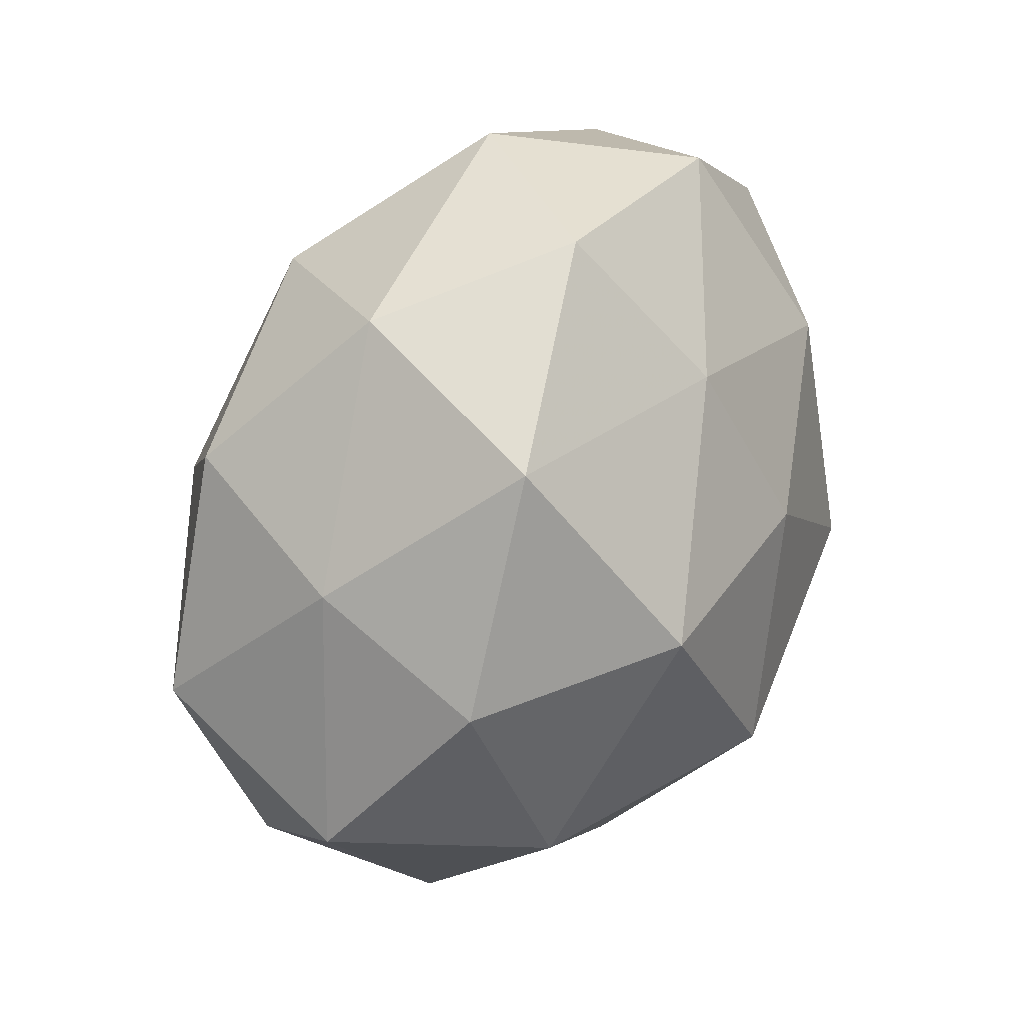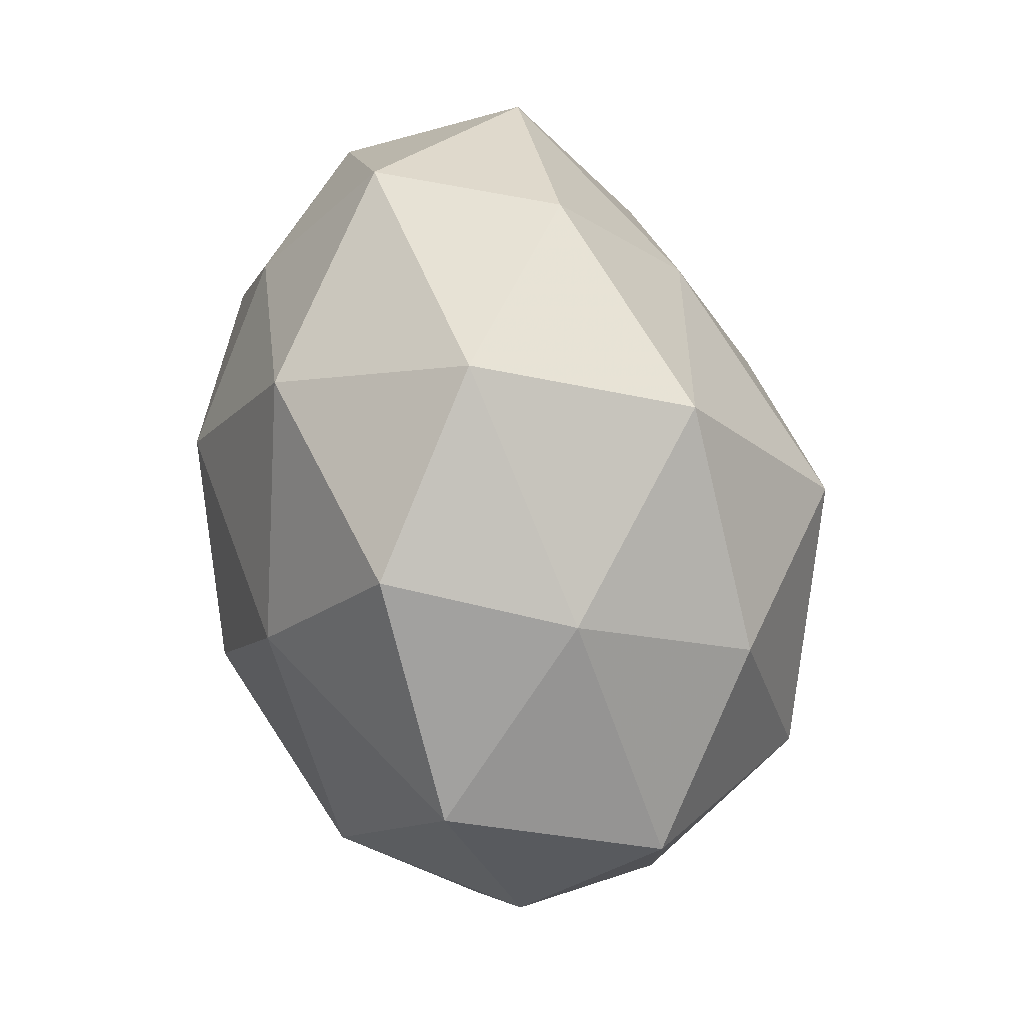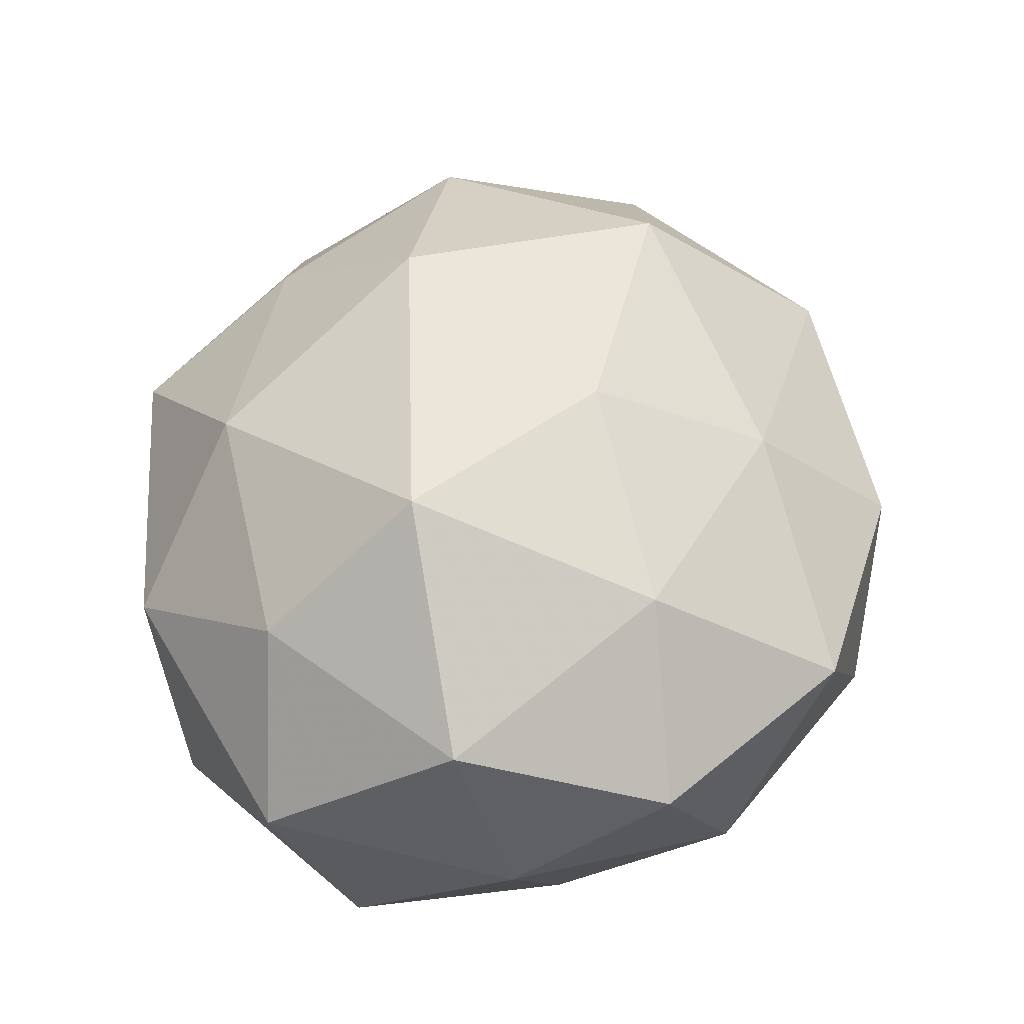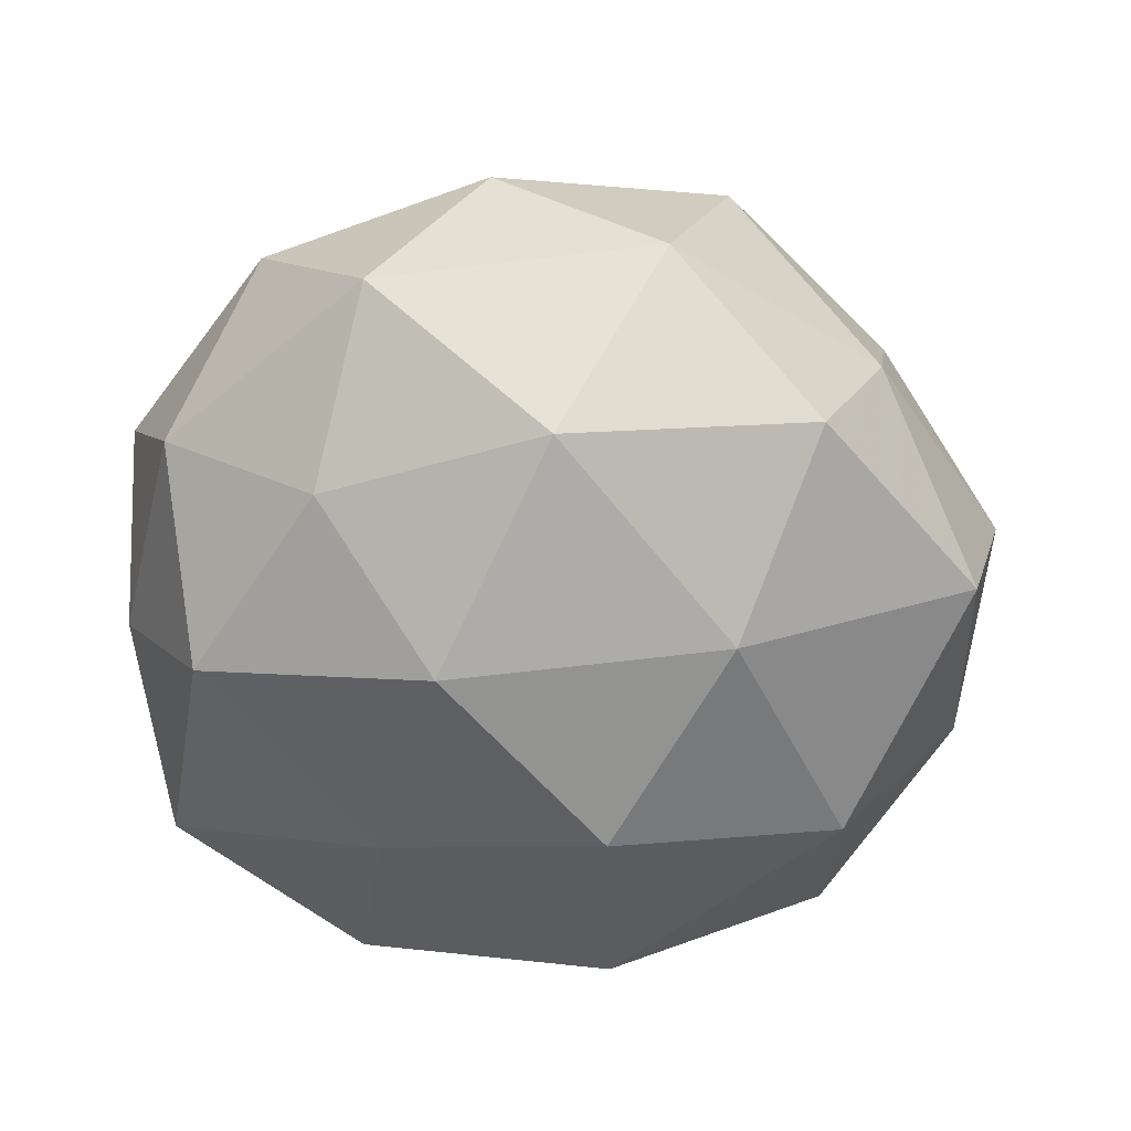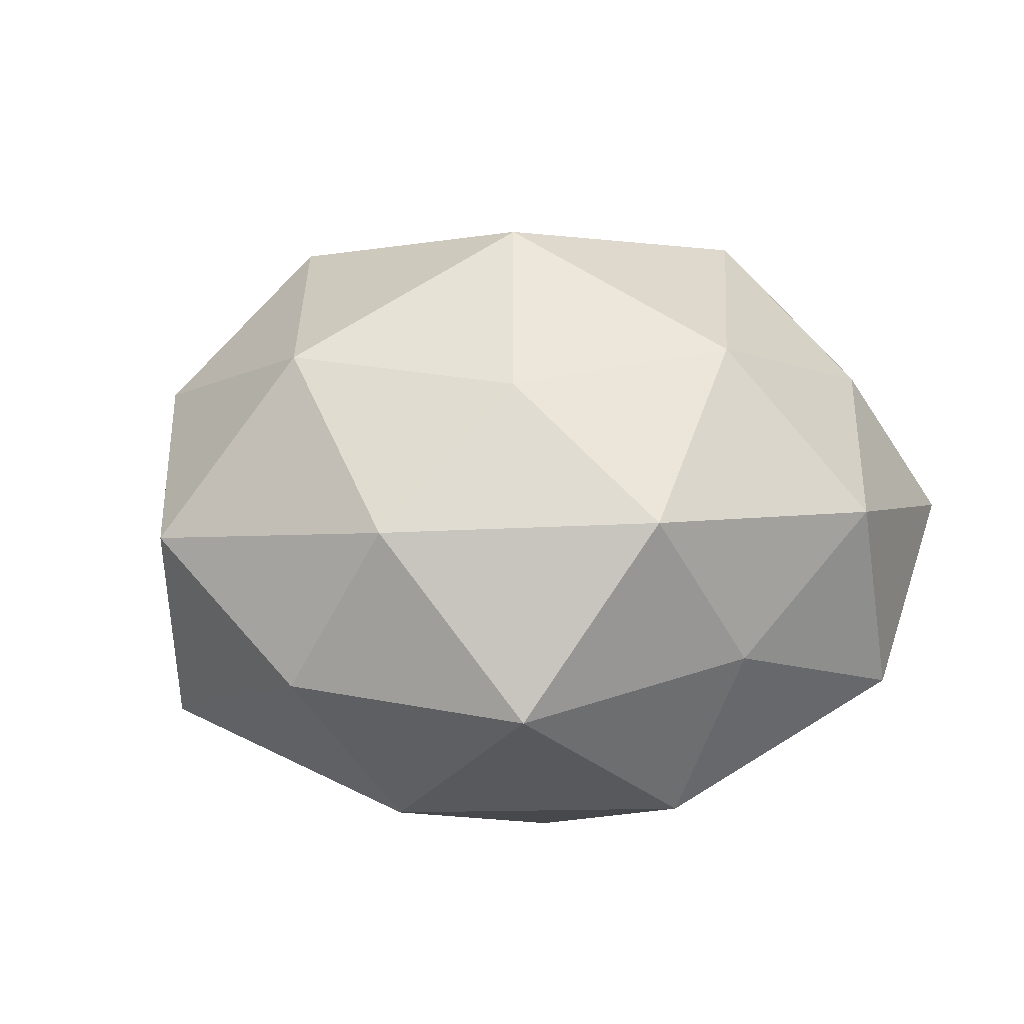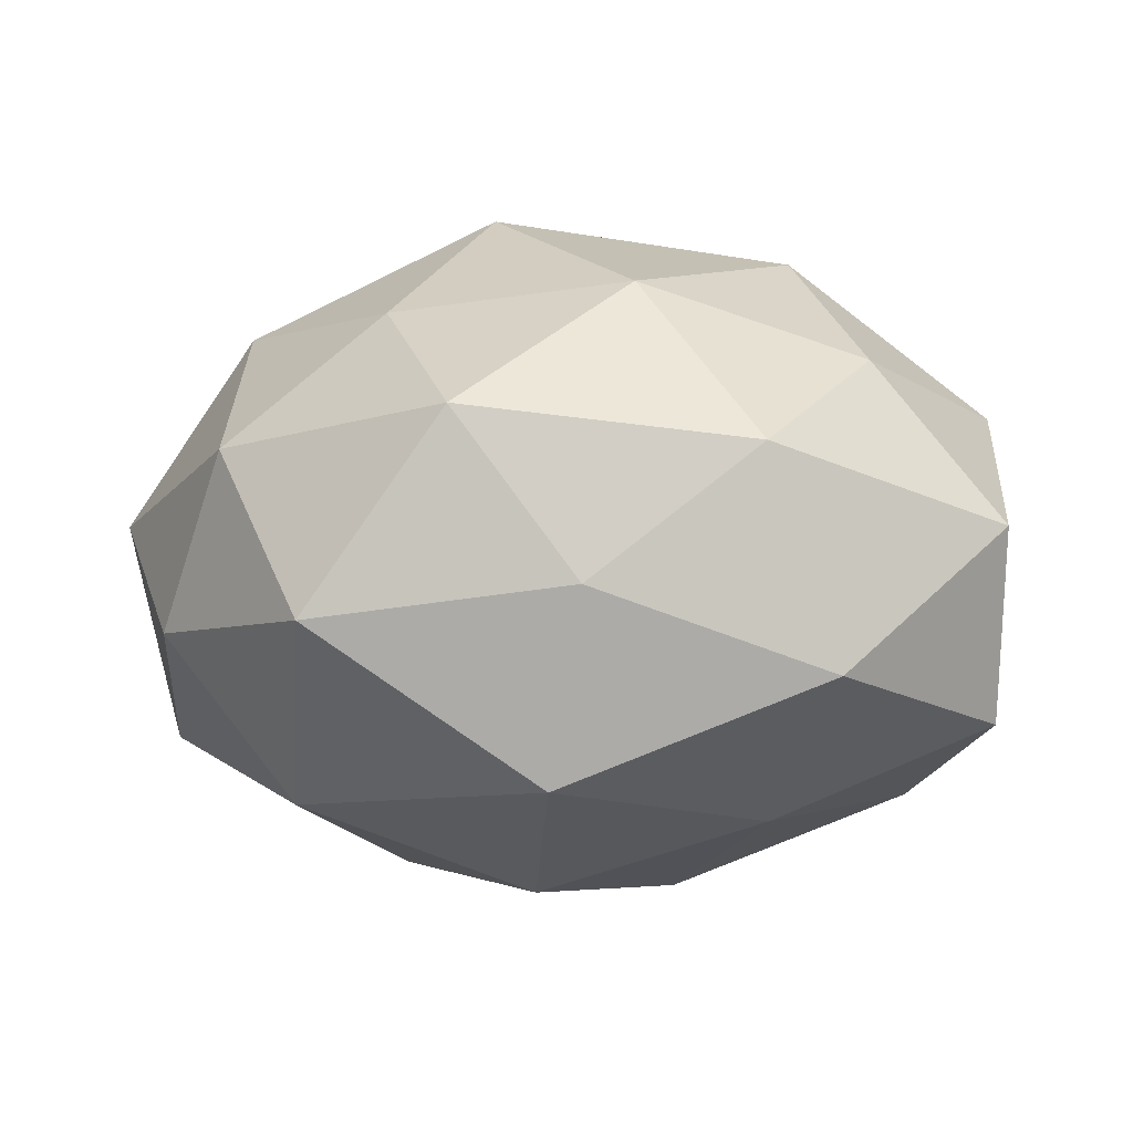
<metadata>
{"format":"obj","ext":"obj","renderer":"f3d","projection":"perspective","resolution":1024,"background":"white","views":[{"elev":49.8,"azim":-60.8,"up":"+Y"},{"elev":48.4,"azim":-104.6,"up":"+Y"},{"elev":51.0,"azim":91.5,"up":"+Z"},{"elev":-58.8,"azim":-173.6,"up":"+Z"},{"elev":13.8,"azim":-32.7,"up":"+Z"},{"elev":-8.2,"azim":1.4,"up":"+Z"}]}
</metadata>
<code>
v 0.05193 0.0229 0.009877
v 0.007079 -0.03587 0.02952
v -0.03363 -0.02066 -0.03062
v -0.01048 -0.01218 0.04341
v 0.03154 0.04477 0.01077
v -0.04978 -0.02167 -0.01008
v -0.002846 -0.03979 -0.03029
v 0.007366 0.01274 0.03776
v 0.05209 -0.004124 0.01921
v 0.03009 -0.04257 -0.01754
v 0.03351 0.02042 0.02812
v -0.02388 0.01983 0.0375
v -0.03075 -0.04599 -0.01153
v 0.01621 0.05092 -0.01214
v 0.0509 -0.02853 0.001583
v -0.004538 0.03774 -0.02999
v 0.0503 -0.01798 -0.02098
v -0.04583 0.0187 0.02007
v 0.04208 0.009451 -0.02775
v 0.02658 -0.01004 0.0381
v 0.03494 -0.02842 0.02161
v 0.0436 0.03161 -0.01056
v -0.02239 -0.03061 0.02714
v -0.03533 0.03245 -0.02366
v -0.05228 0.00582 -0.02039
v -0.01945 0.04975 -0.008584
v -0.04381 0.02732 -0.001548
v -0.005236 -0.01226 -0.04087
v 0.05437 0.003134 -0.005485
v 0.001098 -0.04865 -0.007919
v 0.02302 -0.01577 -0.03244
v 0.004846 0.03527 0.02573
v -0.01379 -0.05011 0.01217
v -0.02733 0.04378 0.01734
v 0.01198 0.0124 -0.03944
v -0.05804 -0.00199 0.006014
v -0.02278 0.01096 -0.0364
v -0.04202 -0.03094 0.0107
v 0.0217 -0.04748 0.008324
v 0.02414 0.0309 -0.02626
v 0.001526 0.05336 0.008329
v -0.04151 -0.008457 0.02902
f 1 5 11
f 1 11 9
f 12 4 8
f 6 3 13
f 3 7 13
f 17 15 10
f 20 4 2
f 20 8 4
f 11 8 20
f 11 20 9
f 9 21 15
f 21 20 2
f 9 20 21
f 1 22 5
f 22 14 5
f 2 4 23
f 6 25 3
f 14 16 26
f 26 16 24
f 25 27 24
f 24 27 26
f 3 28 7
f 1 9 29
f 9 15 29
f 29 15 17
f 29 17 19
f 1 29 22
f 29 19 22
f 30 7 10
f 13 7 30
f 7 31 10
f 10 31 17
f 19 17 31
f 7 28 31
f 5 32 11
f 11 32 8
f 8 32 12
f 23 33 2
f 13 30 33
f 12 34 18
f 27 18 34
f 27 34 26
f 32 34 12
f 19 31 35
f 35 31 28
f 6 36 25
f 36 18 27
f 36 27 25
f 37 24 16
f 25 37 3
f 25 24 37
f 3 37 28
f 37 16 35
f 28 37 35
f 6 13 38
f 13 33 38
f 38 33 23
f 6 38 36
f 15 39 10
f 2 39 21
f 15 21 39
f 10 39 30
f 33 39 2
f 33 30 39
f 14 40 16
f 22 40 14
f 22 19 40
f 35 16 40
f 40 19 35
f 5 14 41
f 41 14 26
f 5 41 32
f 26 34 41
f 32 41 34
f 42 4 12
f 18 42 12
f 42 23 4
f 36 42 18
f 38 23 42
f 38 42 36

</code>
